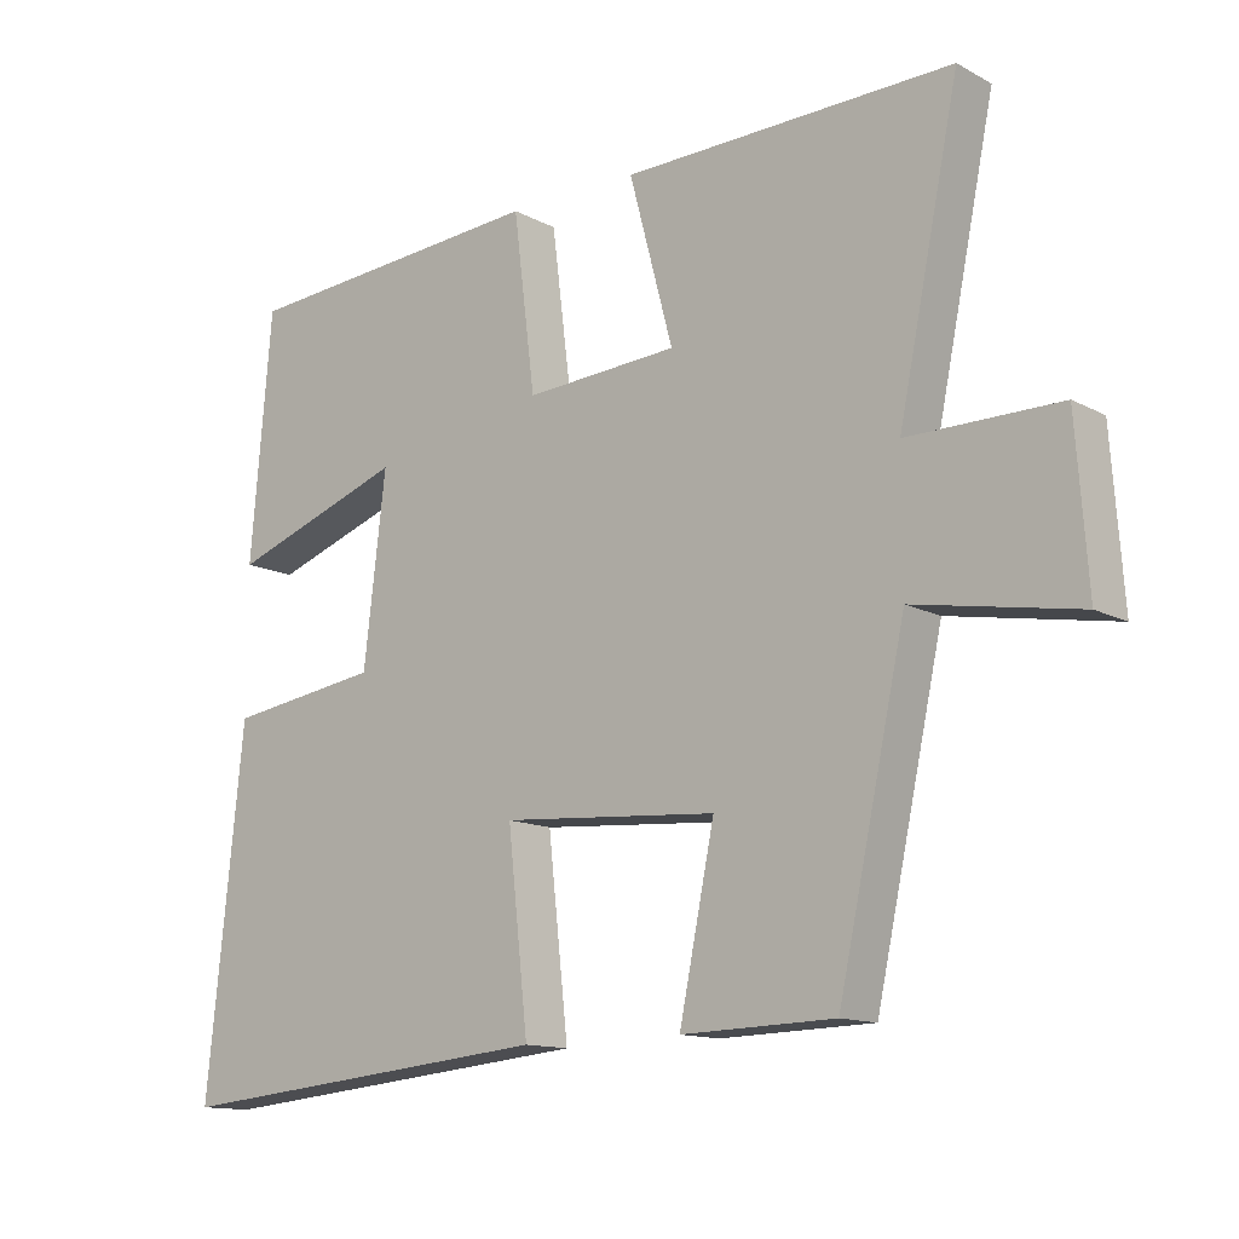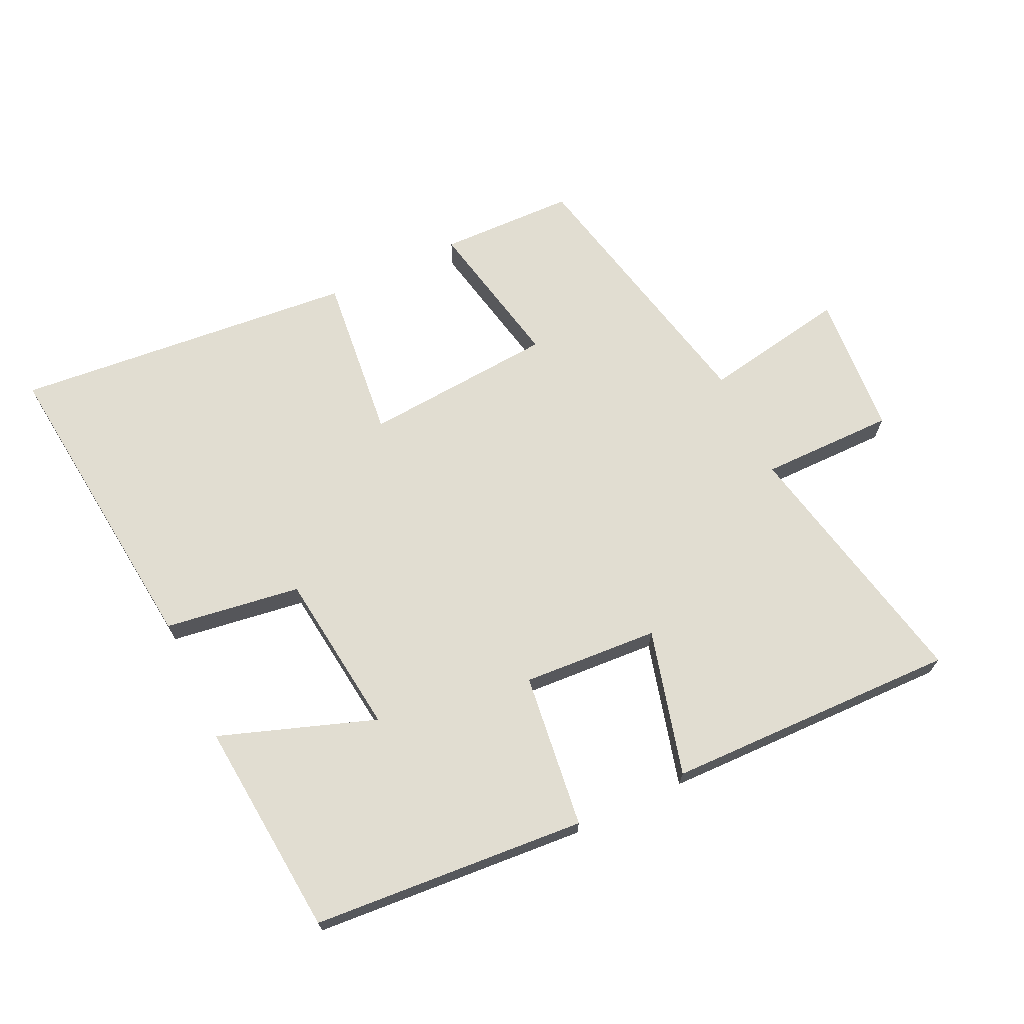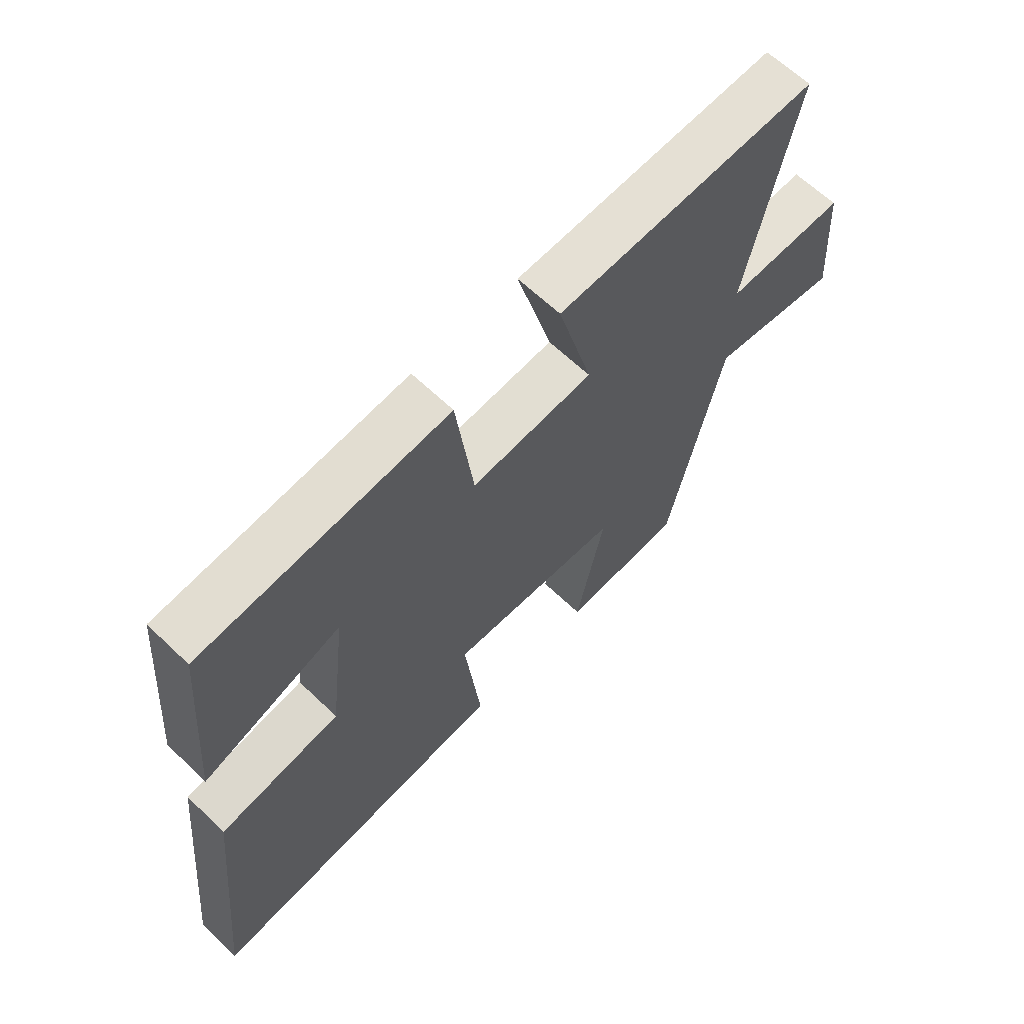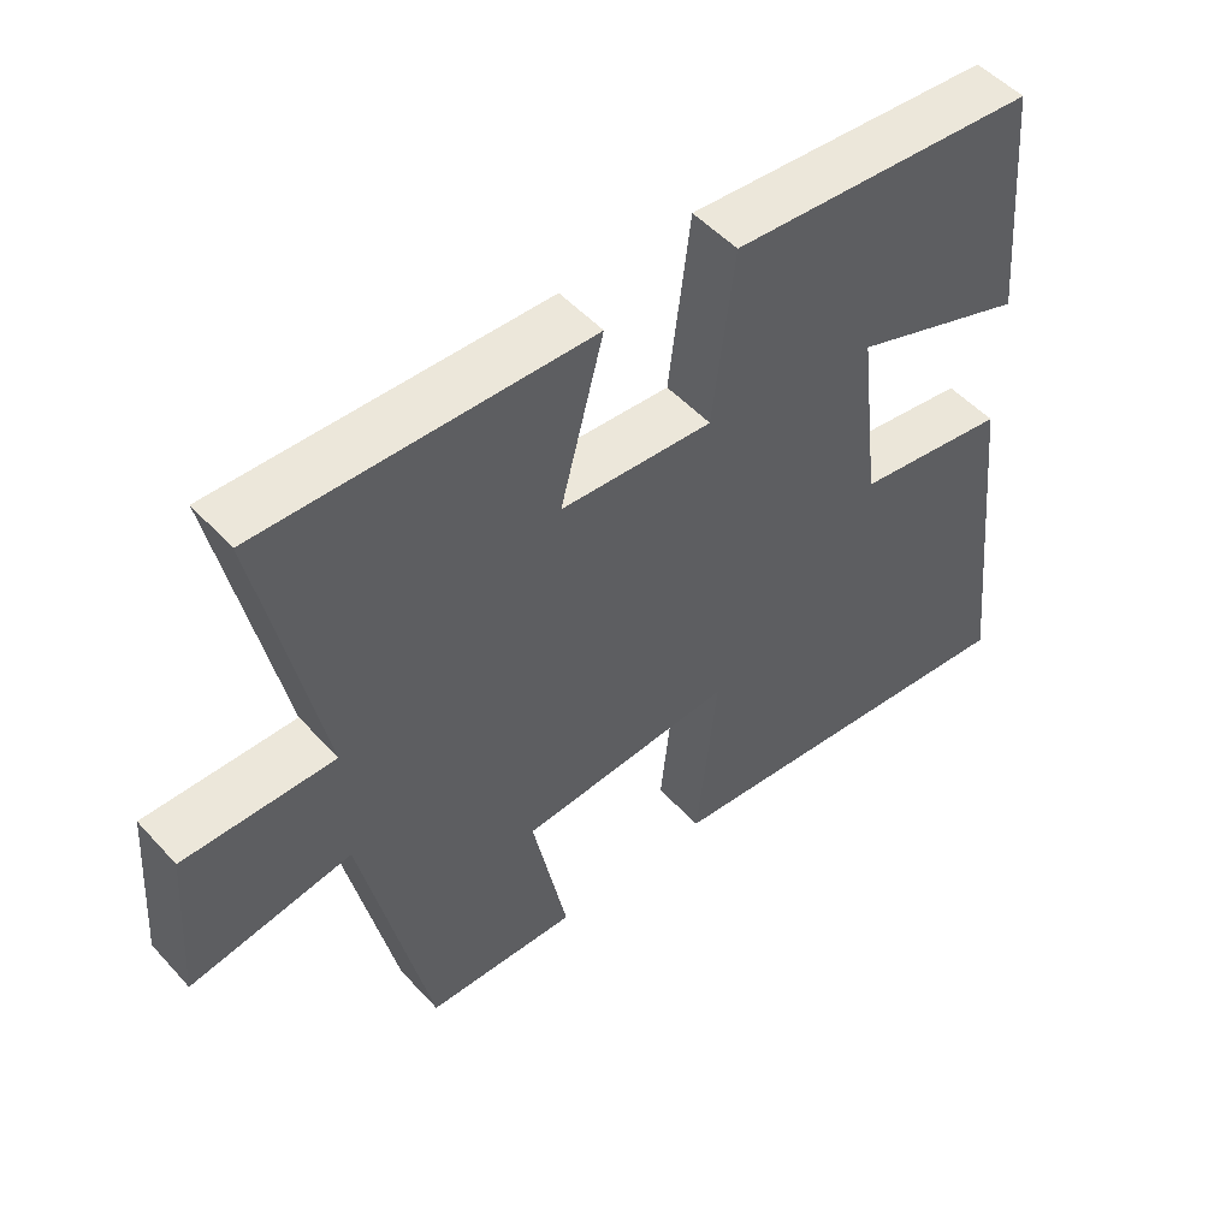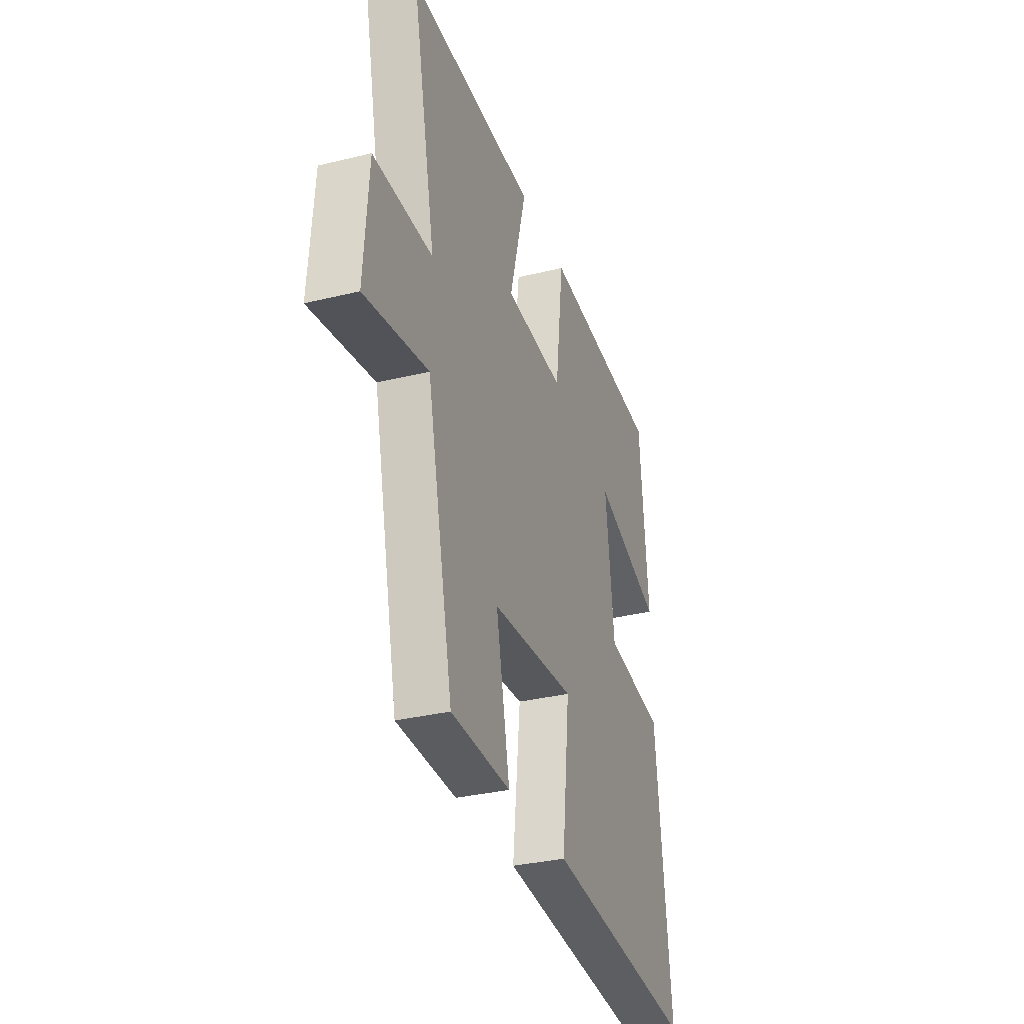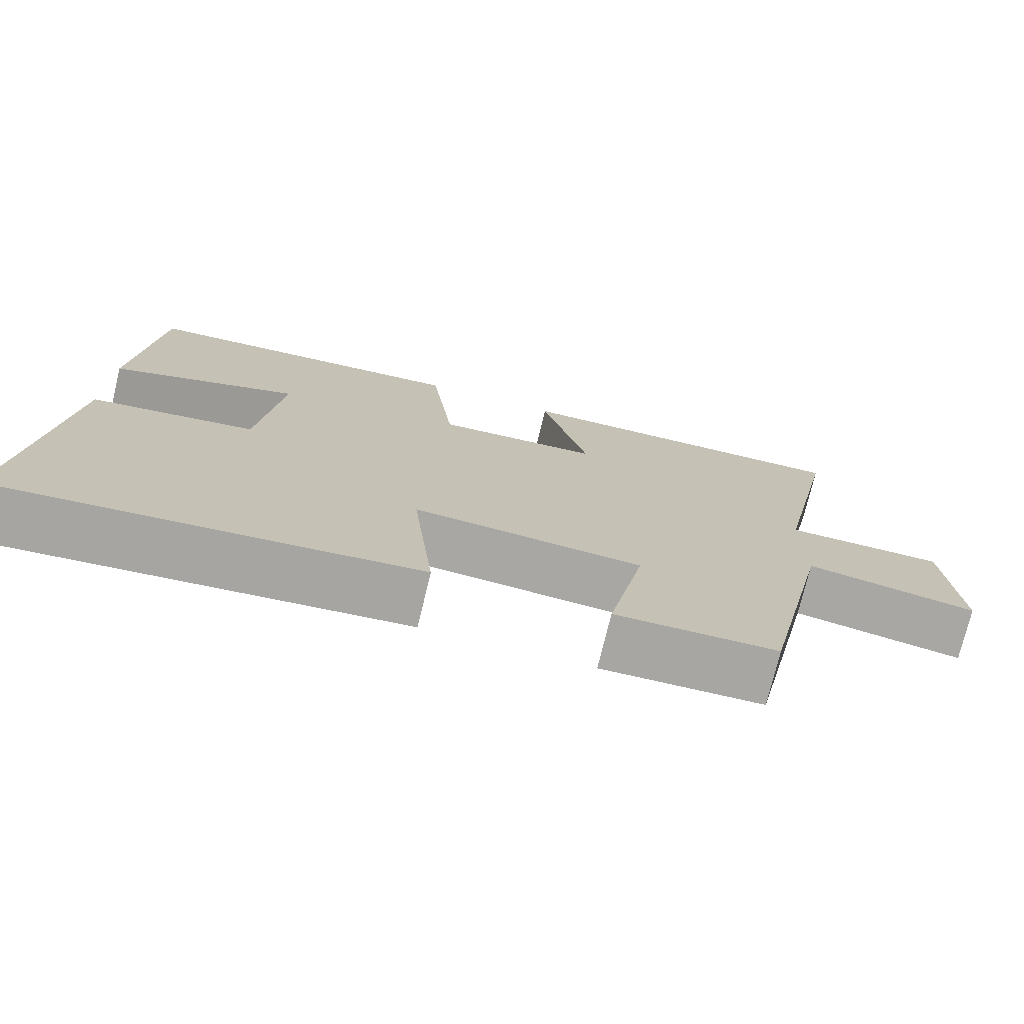
<metadata>
{"format":"obj","ext":"obj","renderer":"f3d","projection":"perspective","resolution":1024,"background":"white","views":[{"elev":-13.0,"azim":39.7,"up":"+Z"},{"elev":68.9,"azim":-25.5,"up":"+Y"},{"elev":64.1,"azim":-46.1,"up":"+Z"},{"elev":50.9,"azim":139.3,"up":"+Z"},{"elev":-32.3,"azim":108.9,"up":"+Z"},{"elev":-74.5,"azim":-13.5,"up":"+Z"}]}
</metadata>
<code>
v 0.408 0.07 -0.494
v 0.199 0.07 -0.5
v 0.247 0.07 -0.265
v -0.049 0.07 -0.243
v -0.021 0.07 -0.5
v -0.551 0.07 -0.551
v -0.5 0.07 -0.068
v -0.29 0.07 -0.037
v -0.26 0.07 0.217
v -0.5 0.07 0.132
v -0.471 0.07 0.467
v -0.048 0.07 0.5
v -0.018 0.07 0.261
v 0.192 0.07 0.275
v 0.132 0.07 0.5
v 0.583 0.07 0.511
v 0.5 0.07 0.109
v 0.707 0.07 0.11
v 0.723 0.07 -0.11
v 0.5 0.07 -0.071
v 0.408 0 -0.494
v 0.199 0 -0.5
v 0.247 0 -0.265
v -0.049 0 -0.243
v -0.021 0 -0.5
v -0.551 0 -0.551
v -0.5 0 -0.068
v -0.29 0 -0.037
v -0.26 0 0.217
v -0.5 0 0.132
v -0.471 0 0.467
v -0.048 0 0.5
v -0.018 0 0.261
v 0.192 0 0.275
v 0.132 0 0.5
v 0.583 0 0.511
v 0.5 0 0.109
v 0.707 0 0.11
v 0.723 0 -0.11
v 0.5 0 -0.071
f 17 18 19 20
f 17 20 1 2
f 14 15 16 17
f 13 14 17
f 11 12 13
f 9 10 11
f 9 11 13
f 8 9 13 17
f 4 5 6 7
f 3 4 7 8
f 17 2 3
f 3 8 17
f 40 39 38 37
f 22 21 40 37
f 37 36 35 34
f 37 34 33
f 33 32 31
f 31 30 29
f 33 31 29
f 37 33 29 28
f 27 26 25 24
f 28 27 24 23
f 23 22 37
f 37 28 23
f 1 21 22 2
f 2 22 23 3
f 3 23 24 4
f 4 24 25 5
f 5 25 26 6
f 6 26 27 7
f 7 27 28 8
f 8 28 29 9
f 9 29 30 10
f 10 30 31 11
f 11 31 32 12
f 12 32 33 13
f 13 33 34 14
f 14 34 35 15
f 15 35 36 16
f 16 36 37 17
f 17 37 38 18
f 18 38 39 19
f 19 39 40 20
f 20 40 21 1

</code>
